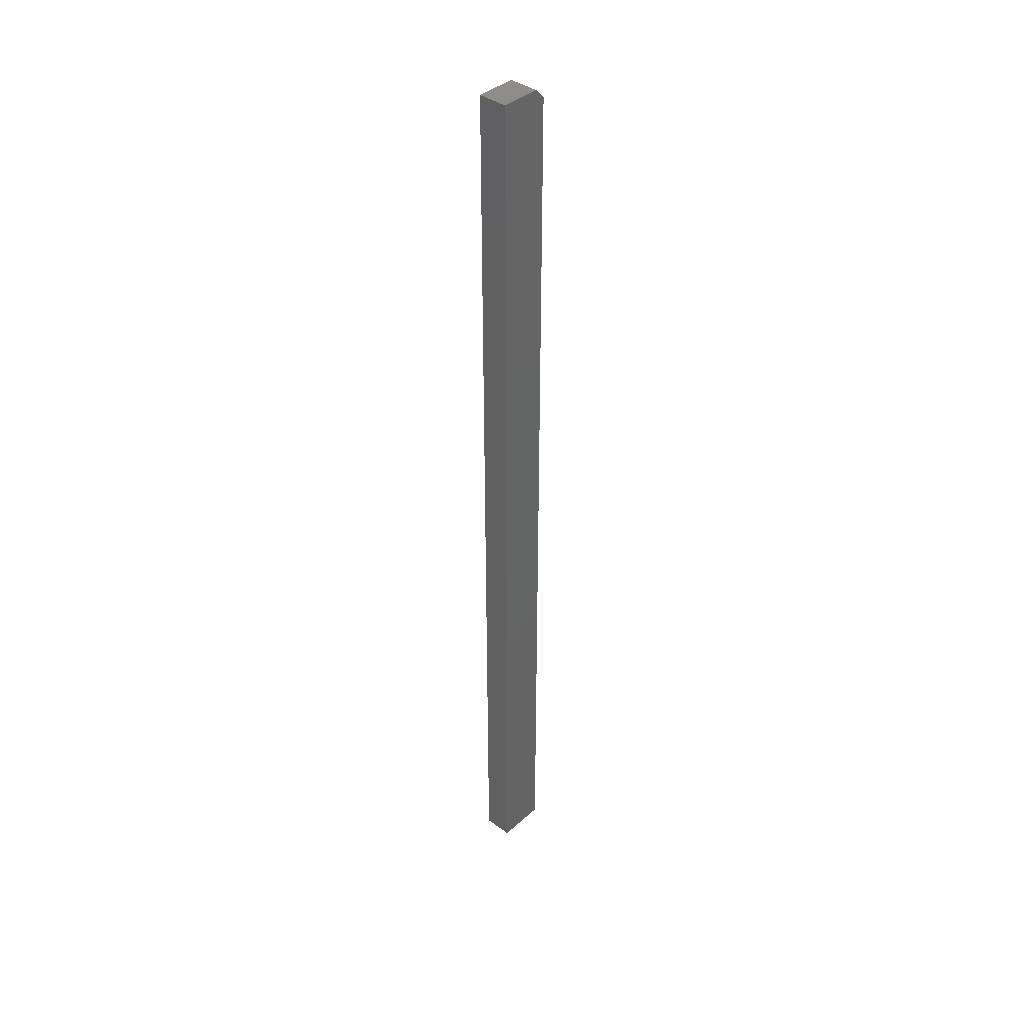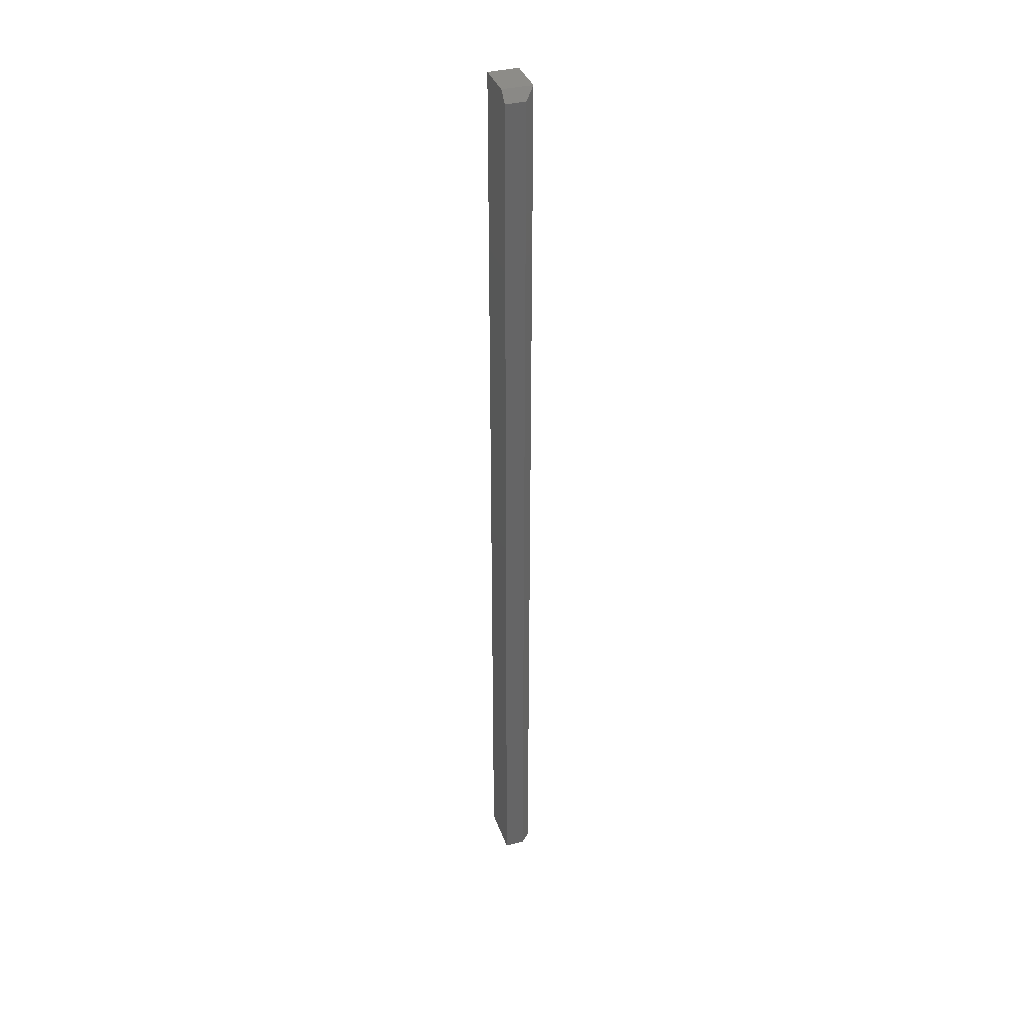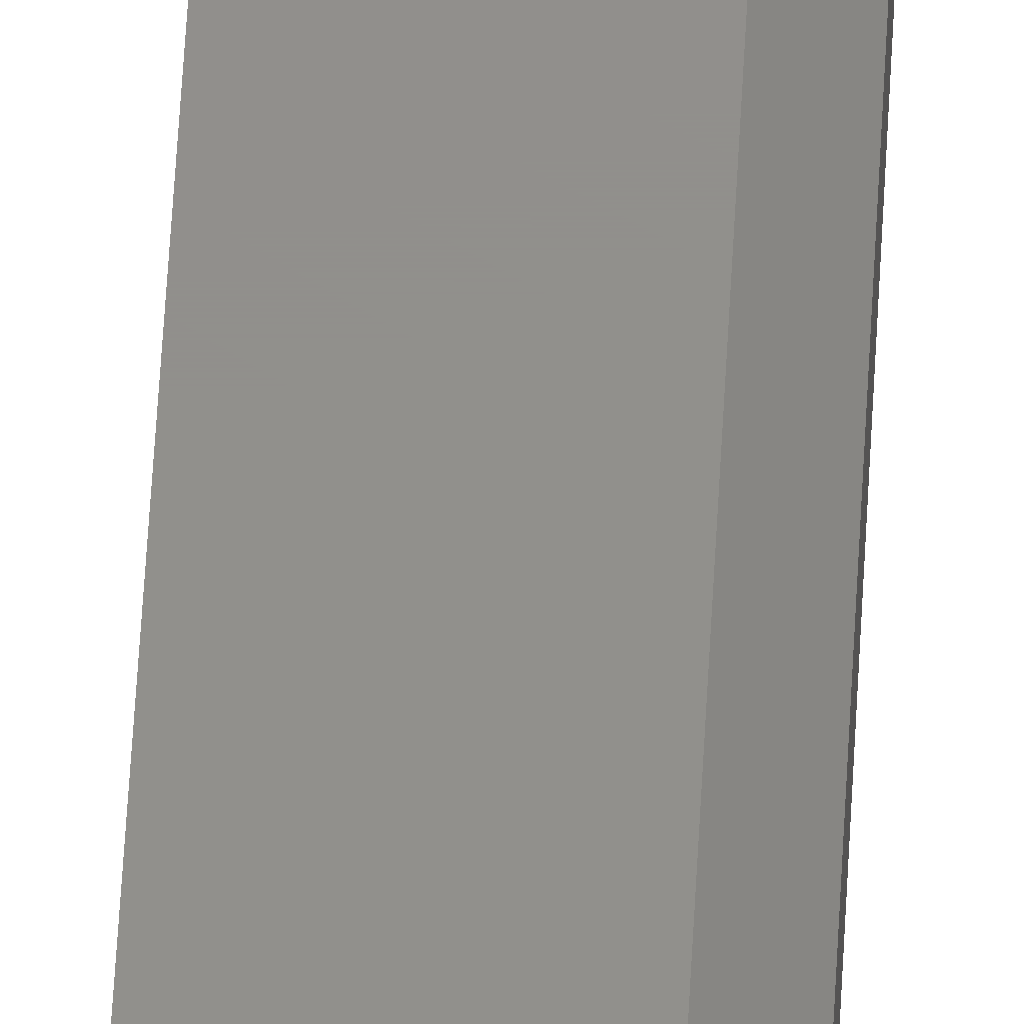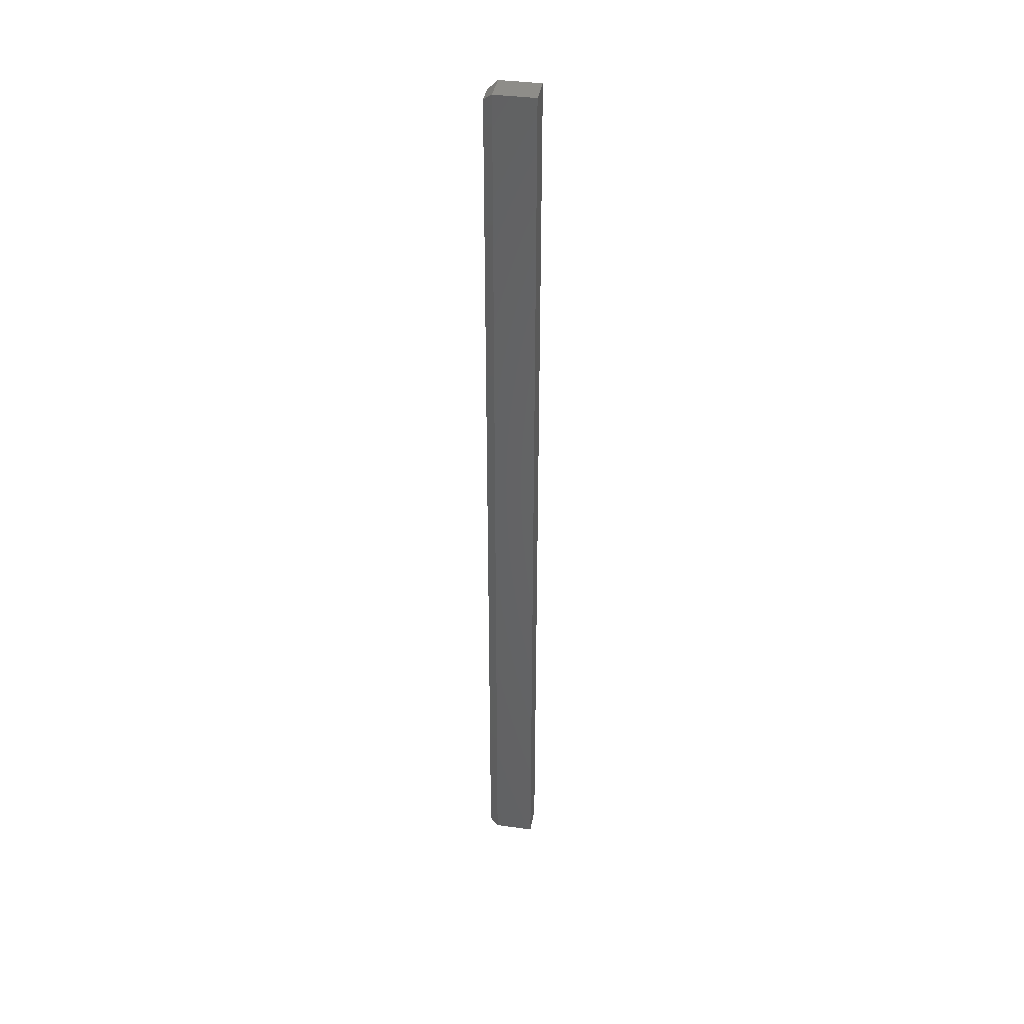
<metadata>
{"format":"stl","ext":"stl","renderer":"f3d","projection":"perspective","resolution":1024,"background":"white","views":[{"elev":39.3,"azim":-47.8,"up":"+Z"},{"elev":36.8,"azim":71.7,"up":"+Z"},{"elev":51.9,"azim":2.9,"up":"+Y"},{"elev":38.8,"azim":-170.3,"up":"+Z"}]}
</metadata>
<code>
# stl→obj: 11 verts, 18 faces
v 0.03947 -0.007812 -2.417e-18
v 0.03166 0 -1.939e-18
v 0.03947 -0.007812 0.7422
v 0.03166 0 0.75
v 0.03166 -0.02344 0.75
v 4.592e-17 -0.02344 0.75
v 4.592e-17 0 0.75
v 0.03947 -0.02344 -2.417e-18
v 0.03947 -0.02344 0.7422
v 0 -0.02344 0
v 0 0 0
f 1 2 3
f 3 2 4
f 5 4 6
f 6 4 7
f 8 1 9
f 9 1 3
f 10 8 6
f 6 8 9
f 6 9 5
f 11 7 2
f 2 7 4
f 3 4 9
f 9 4 5
f 10 11 8
f 8 11 2
f 8 2 1
f 6 7 10
f 10 7 11

</code>
